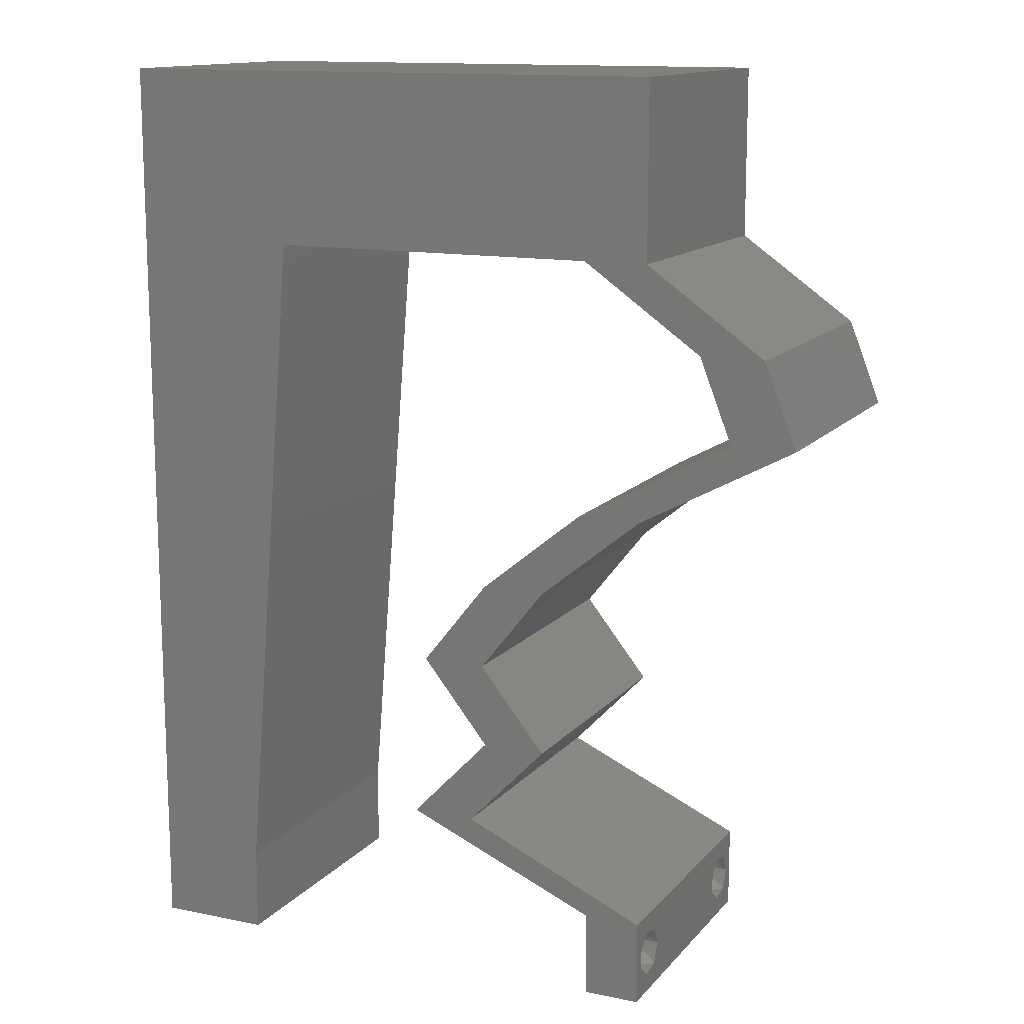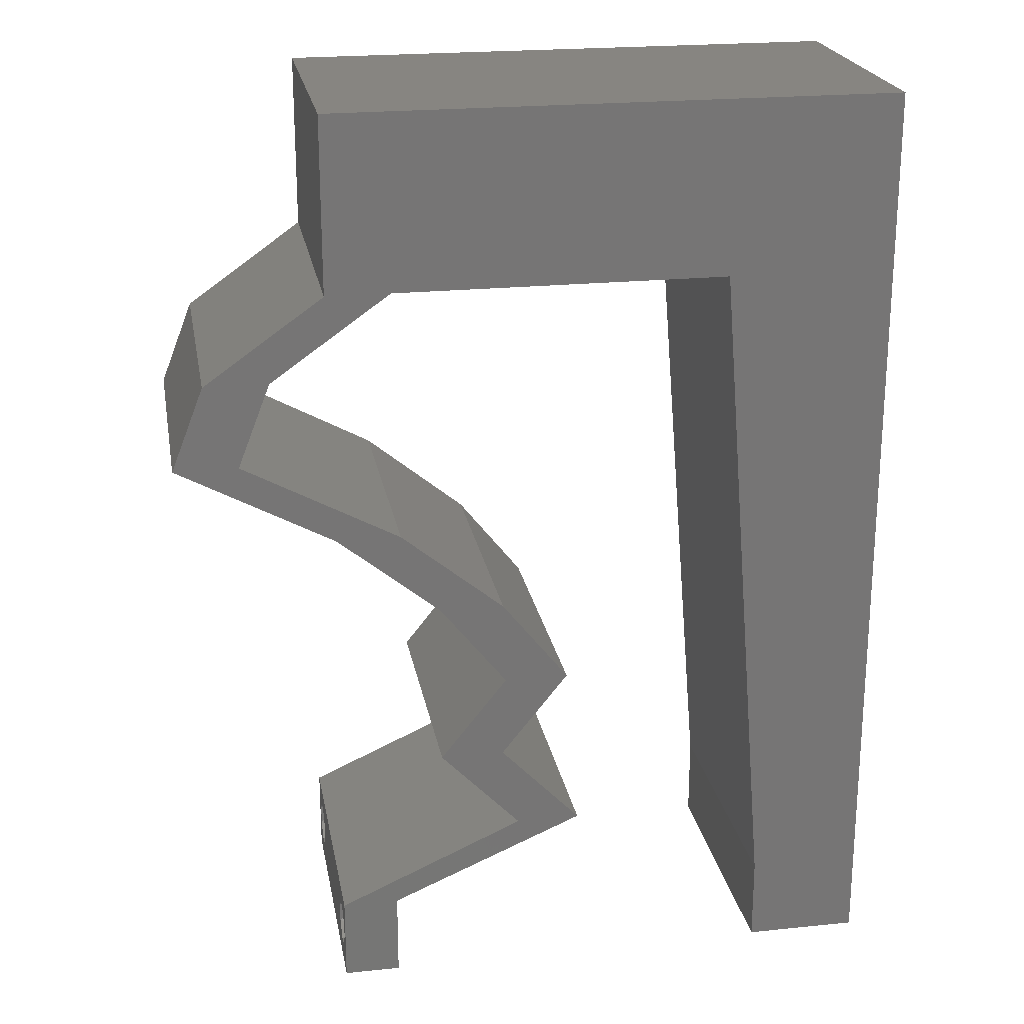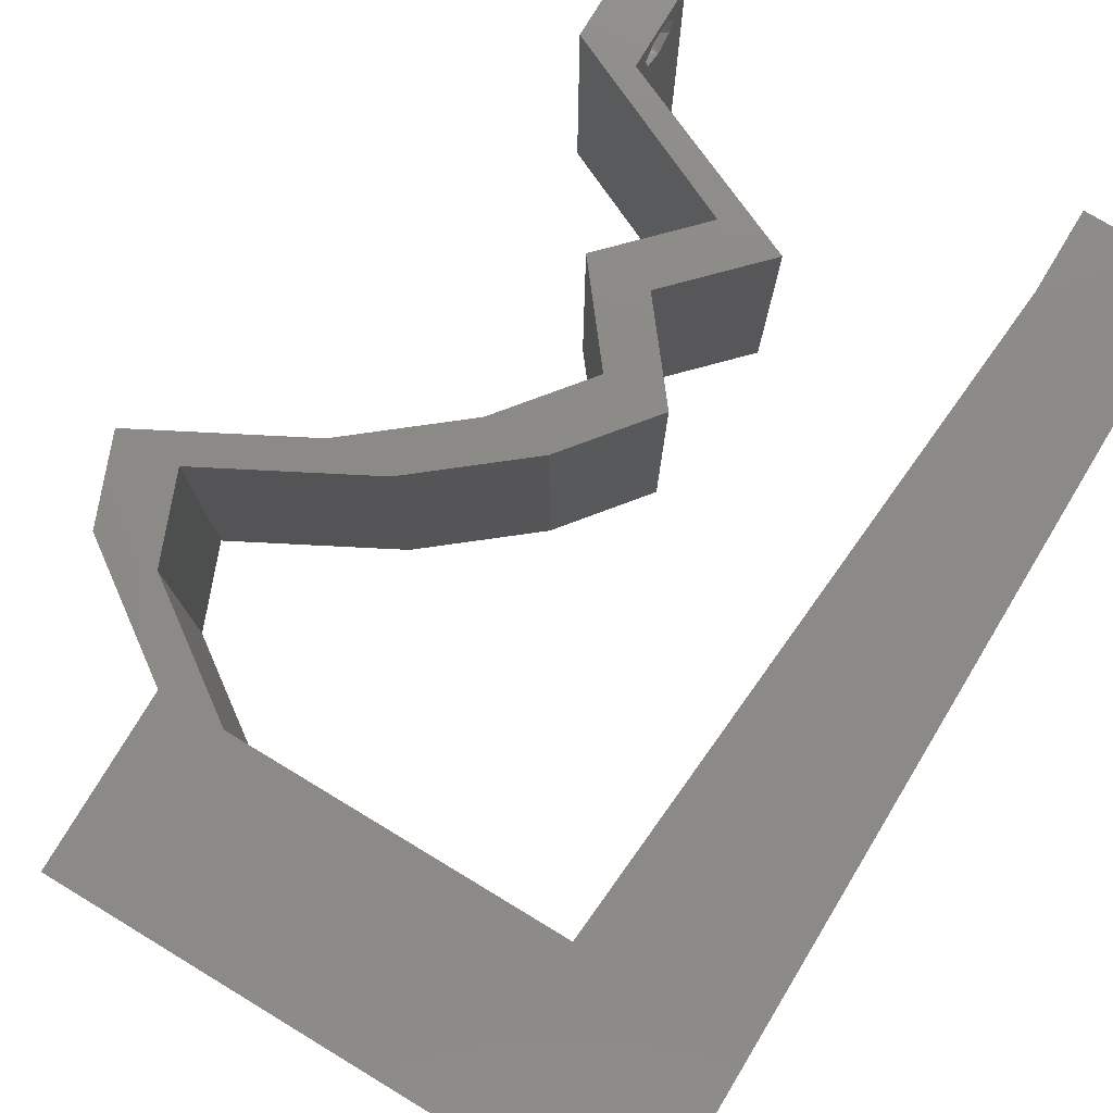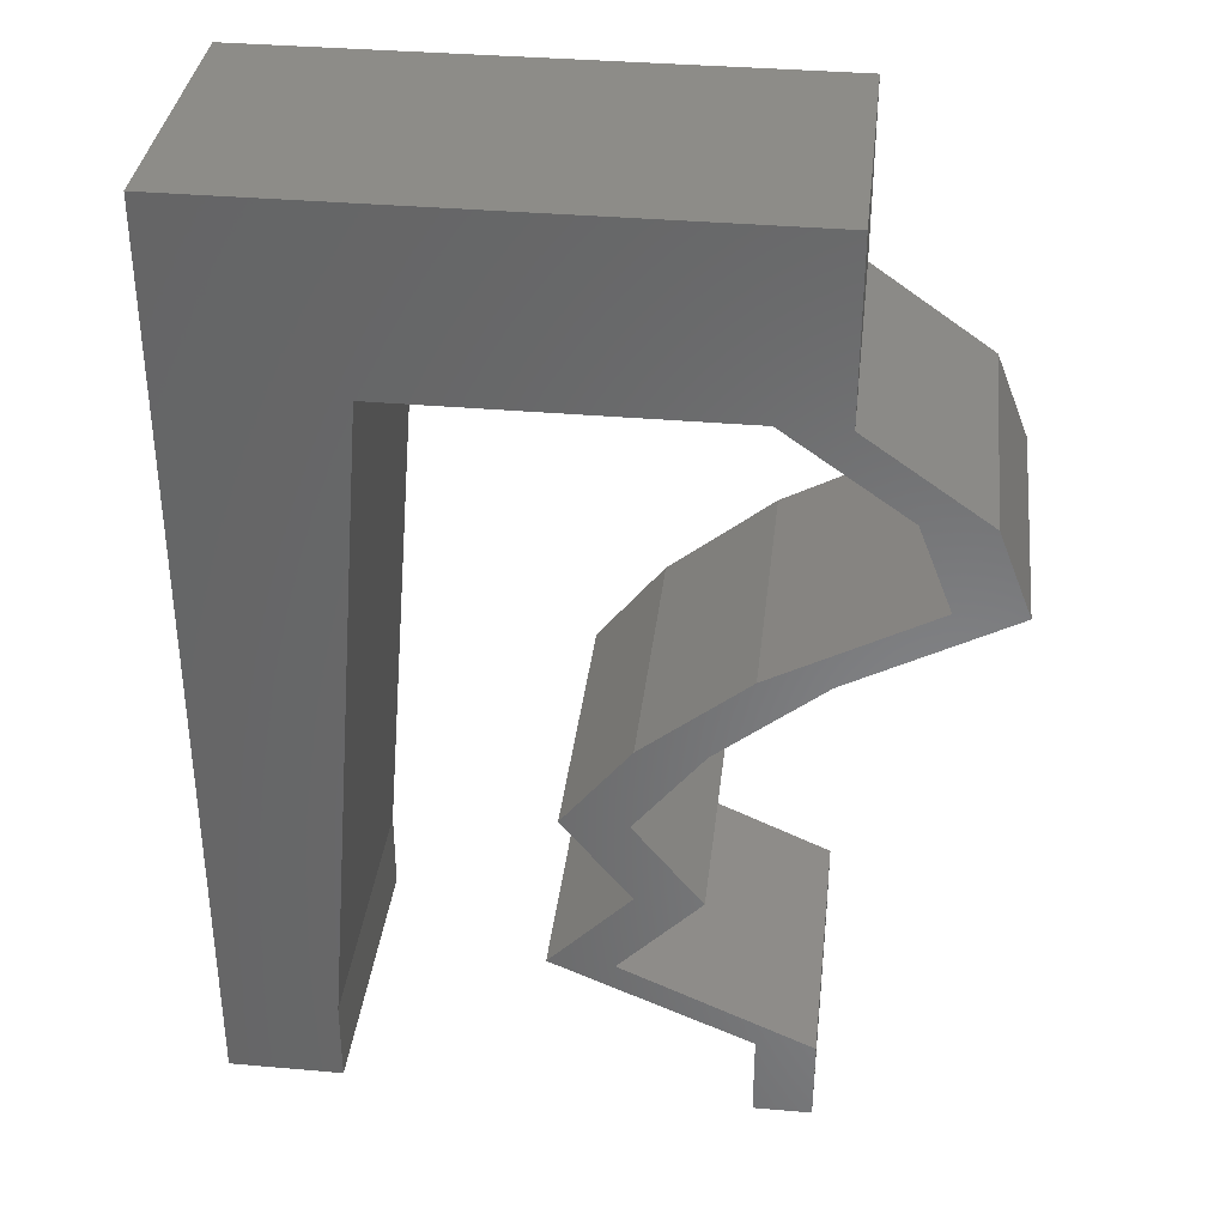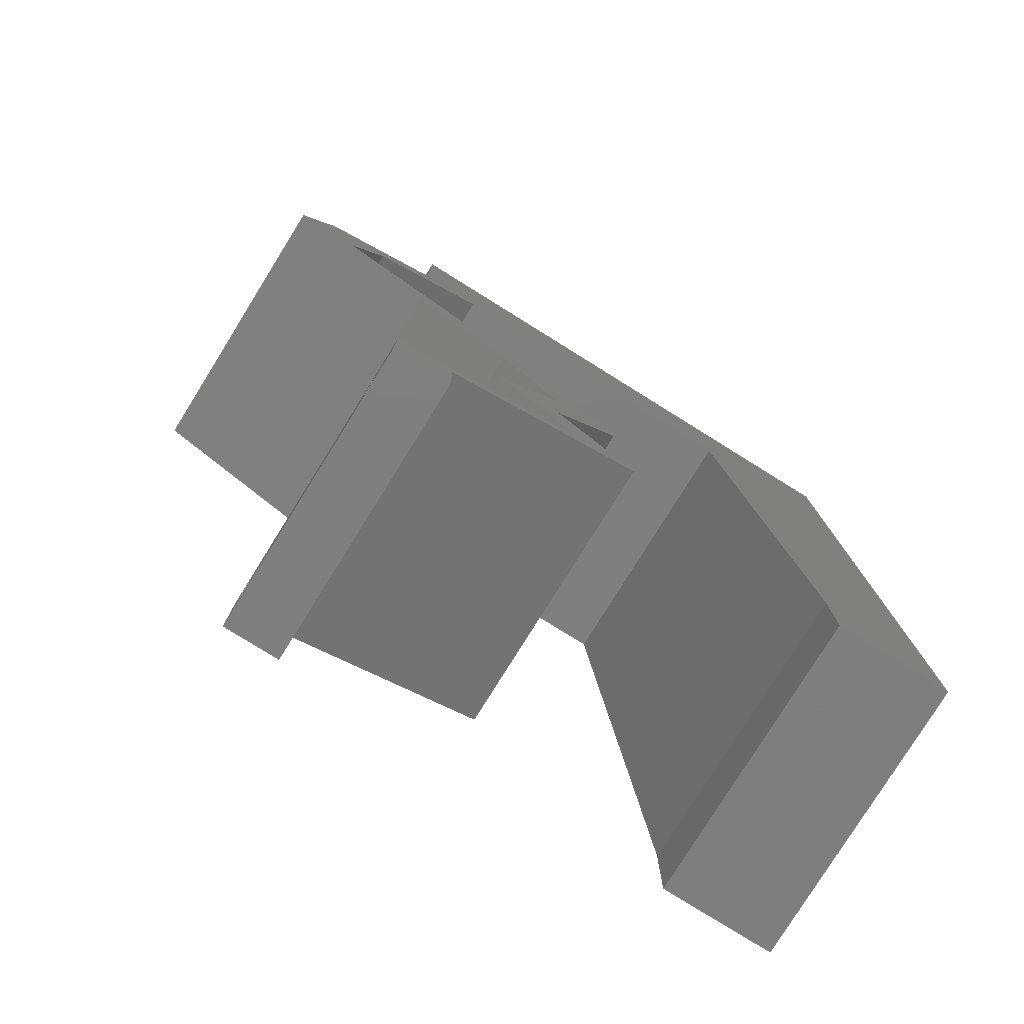
<metadata>
{"format":"stl","ext":"stl","renderer":"f3d","projection":"perspective","resolution":1024,"background":"white","views":[{"elev":13.4,"azim":24.9,"up":"+Y"},{"elev":22.2,"azim":169.9,"up":"+Y"},{"elev":77.6,"azim":-148.9,"up":"+Z"},{"elev":35.6,"azim":6.6,"up":"+Y"},{"elev":-79.1,"azim":148.1,"up":"+Y"}]}
</metadata>
<code>
# stl→obj: 244 verts, 492 faces
v 0.04 -0.003738 0.003932
v 0.04 0 0.01
v 0.04 -0.006 0.01
v 0.04 -0.003 0.0159
v 0.04 -0.004657 0.002778
v 0.04 -0.006 0
v 0.04 -0.004329 0.00134
v 0.04 -0.001671 0.00134
v 0.04 0 0
v 0.04 -0.001343 0.002778
v 0.04 -0.003 0.0007
v 0.04 -0.001343 0.01798
v 0.04 0 0.02
v 0.04 -0.002262 0.01913
v 0.04 -0.004657 0.01798
v 0.04 -0.003738 0.01913
v 0.04 -0.006 0.02
v 0.04 -0.001671 0.01654
v 0.04 -0.004329 0.01654
v 0.04 -0.002262 0.003932
v 0.036 0 0.01
v 0.036 -0.003738 0.003932
v 0.036 -0.006 0.01
v 0.036 -0.003 0.0159
v 0.036 -0.006 0
v 0.036 -0.004657 0.002778
v 0.036 -0.004329 0.00134
v 0.036 -0.001343 0.002778
v 0.036 0 0
v 0.036 -0.001671 0.00134
v 0.036 -0.003 0.0007
v 0.036 0 0.02
v 0.036 -0.001343 0.01798
v 0.036 -0.002262 0.01913
v 0.036 -0.004657 0.01798
v 0.036 -0.006 0.02
v 0.036 -0.003738 0.01913
v 0.036 -0.001671 0.01654
v 0.036 -0.004329 0.01654
v 0.036 -0.002262 0.003932
v 0.01183 0.04766 0.02
v 0.02 0.06 0.02
v 0.01 0.06 0.02
v 0.03 0.06 0.02
v 0.02365 0.04766 0.02
v 0.03374 0.05383 0.02
v 0 -0.006 0.02
v 0.008 -0.006 0.02
v 0.004 -0.003 0.02
v 0.008 0 0.02
v 0 0 0.02
v 0.004122 0.005989 0.02
v 0.04 0.05383 0.02
v 0.04 0.06 0.02
v 0.03546 0.04766 0.02
v 0.04 0.04766 0.02
v 0 0.024 0.02
v 0 0.012 0.02
v 0.00463 0.01797 0.02
v 0.008958 0.01192 0.02
v 0.009917 0.02383 0.02
v 0 0.036 0.02
v 0.005112 0.02996 0.02
v 0.01088 0.03575 0.02
v 0.005 0.054 0.02
v 0 0.06 0.02
v 0 0.048 0.02
v 0.038 -0.003 0.02
v 0.005581 0.042 0.02
v 0.04391 0.0417 0.02
v 0.04845 0.0417 0.02
v 0.02908 0.002979 0.02
v 0.03335 0.002979 0.02
v 0.02669 0.005958 0.02
v 0.04624 0.03575 0.02
v 0.05077 0.03575 0.02
v 0.04522 0.03277 0.02
v 0.03967 0.02979 0.02
v 0.03513 0.02979 0.02
v 0.03235 0.02383 0.02
v 0.04069 0.03277 0.02
v 0.02781 0.02383 0.02
v 0.02762 0.01787 0.02
v 0.03241 0.01192 0.02
v 0.02787 0.01192 0.02
v 0.02308 0.01787 0.02
v 0.02215 0.005958 0.02
v 0 -0.006 0.01
v 0 -0.003 0.015
v 0 0 0.01
v 0 -0.006 0
v 0 -0.003 0.005
v 0 0 0
v 0.004 -0.006 0.015
v 0.008 -0.006 0.01
v 0.004 -0.006 0.005
v 0.008 -0.006 0
v 0 0.009 0.0114
v 0 0.06 0
v 0 0.051 0.0086
v 0 0.06 0.01
v 0 0.048 0
v 0 0.0415 0.009767
v 0 0.03 0.01
v 0 0.036 0
v 0 0.024 0
v 0 0.0185 0.01023
v 0 0.012 0
v 0 0.005337 0.005128
v 0 0.05466 0.01487
v 0.01183 0.04766 0
v 0.01 0.06 0
v 0.02 0.06 0
v 0.03 0.06 0
v 0.03374 0.05383 0
v 0.02365 0.04766 0
v 0.004 -0.003 0
v 0.008 0 0
v 0.004122 0.005989 0
v 0.04 0.05383 0
v 0.04 0.06 0
v 0.04 0.04766 0
v 0.03546 0.04766 0
v 0.00463 0.01797 0
v 0.008958 0.01192 0
v 0.009917 0.02383 0
v 0.005112 0.02996 0
v 0.01088 0.03575 0
v 0.005 0.054 0
v 0.038 -0.003 0
v 0.005581 0.042 0
v 0.04845 0.0417 0
v 0.04391 0.0417 0
v 0.02669 0.005958 0
v 0.03335 0.002979 0
v 0.02908 0.002979 0
v 0.05077 0.03575 0
v 0.04624 0.03575 0
v 0.04522 0.03277 0
v 0.03967 0.02979 0
v 0.03235 0.02383 0
v 0.03513 0.02979 0
v 0.04069 0.03277 0
v 0.02762 0.01787 0
v 0.02781 0.02383 0
v 0.03241 0.01192 0
v 0.02787 0.01192 0
v 0.02308 0.01787 0
v 0.02215 0.005958 0
v 0.008 0 0.01
v 0.008 -0.003 0.015
v 0.008 -0.003 0.005
v 0.015 0.06 0.00866
v 0.025 0.06 0.01134
v 0.006575 0.06 0.01266
v 0.03343 0.06 0.007337
v 0.04 0.06 0.01
v 0.0342 0.06 0.01422
v 0.005798 0.06 0.00578
v 0.04 0.04766 0.01
v 0.04422 0.04468 0.005
v 0.04422 0.04468 0.015
v 0.04845 0.0417 0.01
v 0.04961 0.03872 0.015
v 0.05077 0.03575 0.01
v 0.04961 0.03872 0.005
v 0.03967 0.02979 0.01
v 0.03601 0.02681 0.015
v 0.03235 0.02383 0.01
v 0.03601 0.02681 0.005
v 0.02999 0.02085 0.015
v 0.02762 0.01787 0.01
v 0.02999 0.02085 0.005
v 0.03001 0.01489 0.015
v 0.03241 0.01192 0.01
v 0.03001 0.01489 0.005
v 0.02955 0.008936 0.015
v 0.02669 0.005958 0.01
v 0.02955 0.008936 0.005
v 0.03321 0.00304 0.007504
v 0.03534 0.002085 0.0147
v 0.03076 0.004136 0.0146
v 0.02898 0.003022 0.007654
v 0.02215 0.005958 0.01
v 0.03115 0.002085 0.01465
v 0.02639 0.004134 0.01461
v 0.02501 0.008936 0.015
v 0.02787 0.01192 0.01
v 0.02501 0.008936 0.005
v 0.02548 0.01489 0.015
v 0.02308 0.01787 0.01
v 0.02548 0.01489 0.005
v 0.02545 0.02085 0.015
v 0.02781 0.02383 0.01
v 0.02545 0.02085 0.005
v 0.03147 0.02681 0.015
v 0.03513 0.02979 0.01
v 0.03147 0.02681 0.005
v 0.04624 0.03575 0.01
v 0.04507 0.03872 0.015
v 0.04391 0.0417 0.01
v 0.04507 0.03872 0.005
v 0.03969 0.04468 0.005
v 0.03969 0.04468 0.015
v 0.03546 0.04766 0.01
v 0.02665 0.04766 0.01185
v 0.01924 0.04766 0.00724
v 0.02944 0.04766 0.005298
v 0.01855 0.04766 0.01365
v 0.01183 0.04766 0.01
v 0.008719 0.008936 0.01143
v 0.01112 0.03872 0.01143
v 0.009471 0.01829 0.01028
v 0.01036 0.02929 0.01024
v 0.0114 0.04233 0.005093
v 0.0375 -0.003738 0.01607
v 0.0385 -0.002262 0.01607
v 0.03888 -0.003738 0.01607
v 0.03712 -0.002262 0.01607
v 0.03873 -0.001671 0.01866
v 0.03727 -0.001343 0.01722
v 0.03875 -0.001343 0.01722
v 0.03725 -0.001671 0.01866
v 0.03873 -0.004657 0.01722
v 0.03727 -0.004329 0.01866
v 0.03875 -0.004329 0.01866
v 0.03725 -0.004657 0.01722
v 0.03802 -0.003011 0.0193
v 0.03687 -0.002995 0.0193
v 0.03916 -0.003 0.0193
v 0.0375 -0.003738 0.0008684
v 0.03727 -0.002262 0.0008684
v 0.03874 -0.002242 0.0008785
v 0.03888 -0.003738 0.0008684
v 0.03873 -0.001343 0.002022
v 0.03727 -0.001671 0.00346
v 0.03725 -0.001343 0.002022
v 0.03727 -0.004329 0.00346
v 0.03873 -0.003 0.0041
v 0.03875 -0.004329 0.00346
v 0.03875 -0.001671 0.00346
v 0.03725 -0.003 0.0041
v 0.03873 -0.004657 0.002022
v 0.03725 -0.004657 0.002022
f 1 2 3
f 2 4 3
f 5 6 7
f 8 9 10
f 11 9 8
f 7 6 11
f 12 13 14
f 15 16 17
f 16 13 17
f 14 13 16
f 6 9 11
f 10 9 2
f 13 18 2
f 12 18 13
f 3 19 17
f 19 15 17
f 3 6 5
f 2 18 4
f 4 19 3
f 20 2 1
f 10 2 20
f 1 3 5
f 21 22 23
f 23 24 21
f 25 26 27
f 28 29 30
f 30 29 31
f 31 25 27
f 32 33 34
f 35 36 37
f 32 37 36
f 34 37 32
f 32 38 33
f 29 25 31
f 36 39 23
f 35 39 36
f 21 38 32
f 23 26 25
f 21 29 28
f 23 39 24
f 24 38 21
f 22 26 23
f 40 22 21
f 40 21 28
f 41 42 43
f 44 45 46
f 47 48 49
f 50 51 49
f 42 41 45
f 44 42 45
f 51 50 52
f 53 54 46
f 55 56 53
f 57 58 59
f 60 61 59
f 54 44 46
f 55 53 46
f 62 57 63
f 61 64 63
f 41 43 65
f 66 67 65
f 60 58 52
f 13 32 68
f 36 17 68
f 67 62 69
f 64 41 69
f 51 47 49
f 48 50 49
f 61 57 59
f 67 41 65
f 58 60 59
f 64 62 63
f 41 67 69
f 57 61 63
f 62 64 69
f 43 66 65
f 58 51 52
f 56 70 71
f 55 70 56
f 72 73 74
f 17 13 68
f 13 73 32
f 32 36 68
f 73 72 32
f 50 60 52
f 71 75 76
f 70 75 71
f 76 75 77
f 78 79 80
f 79 78 81
f 78 77 81
f 80 82 83
f 79 82 80
f 84 83 85
f 83 86 85
f 82 86 83
f 74 84 85
f 87 74 85
f 72 74 87
f 77 75 81
f 45 55 46
f 88 89 90
f 51 89 47
f 91 92 93
f 90 92 88
f 47 89 88
f 90 89 51
f 88 92 91
f 93 92 90
f 48 94 95
f 88 94 47
f 91 96 88
f 95 96 97
f 47 94 48
f 95 94 88
f 97 96 91
f 88 96 95
f 51 98 90
f 99 100 101
f 102 100 99
f 58 98 51
f 103 104 62
f 105 104 103
f 105 103 102
f 62 104 57
f 106 104 105
f 107 104 106
f 57 107 58
f 67 103 62
f 108 107 106
f 57 104 107
f 93 109 108
f 66 110 67
f 67 100 103
f 108 98 107
f 108 109 98
f 67 110 100
f 107 98 58
f 103 100 102
f 101 110 66
f 90 109 93
f 98 109 90
f 100 110 101
f 111 112 113
f 114 115 116
f 91 117 97
f 118 117 93
f 113 116 111
f 114 116 113
f 93 119 118
f 120 115 121
f 120 122 123
f 106 124 108
f 125 124 126
f 121 115 114
f 123 115 120
f 105 127 106
f 126 127 128
f 111 129 112
f 99 129 102
f 125 119 108
f 9 130 29
f 25 130 6
f 102 131 105
f 128 131 111
f 93 117 91
f 97 117 118
f 126 124 106
f 102 129 111
f 108 124 125
f 128 127 105
f 111 131 102
f 106 127 126
f 105 131 128
f 112 129 99
f 108 119 93
f 122 132 133
f 123 122 133
f 134 135 136
f 6 130 9
f 9 29 135
f 29 130 25
f 135 29 136
f 118 119 125
f 132 137 138
f 133 132 138
f 138 137 139
f 140 141 142
f 143 140 142
f 139 140 143
f 141 144 145
f 142 141 145
f 146 147 144
f 144 147 148
f 145 144 148
f 134 147 146
f 149 147 134
f 136 149 134
f 138 139 143
f 116 115 123
f 150 151 95
f 48 151 50
f 118 152 97
f 95 152 150
f 50 151 150
f 95 151 48
f 97 152 95
f 150 152 118
f 42 153 43
f 113 154 114
f 42 154 153
f 153 154 113
f 153 155 43
f 154 156 114
f 44 154 42
f 112 153 113
f 114 156 121
f 121 156 157
f 66 155 101
f 43 155 66
f 44 158 154
f 112 159 153
f 154 158 156
f 153 159 155
f 54 158 44
f 157 158 54
f 99 159 112
f 101 159 99
f 156 158 157
f 155 159 101
f 53 160 157
f 157 160 120
f 157 54 53
f 56 160 53
f 120 121 157
f 120 160 122
f 122 161 132
f 71 162 56
f 56 162 160
f 163 162 71
f 162 161 160
f 163 161 162
f 160 161 122
f 132 161 163
f 76 164 71
f 163 164 165
f 165 166 163
f 132 166 137
f 71 164 163
f 165 164 76
f 163 166 132
f 137 166 165
f 77 167 165
f 165 167 139
f 165 76 77
f 78 167 77
f 139 137 165
f 139 167 140
f 78 168 167
f 169 168 80
f 167 170 140
f 141 170 169
f 80 168 78
f 167 168 169
f 140 170 141
f 169 170 167
f 80 171 169
f 172 171 83
f 169 173 141
f 144 173 172
f 83 171 80
f 169 171 172
f 141 173 144
f 172 173 169
f 83 174 172
f 175 174 84
f 172 176 144
f 146 176 175
f 84 174 83
f 172 174 175
f 144 176 146
f 175 176 172
f 84 177 175
f 178 177 74
f 134 179 178
f 175 179 146
f 74 177 84
f 175 177 178
f 178 179 175
f 146 179 134
f 135 180 9
f 134 180 135
f 9 180 2
f 178 180 134
f 2 181 13
f 74 182 178
f 73 182 74
f 13 181 73
f 180 182 181
f 181 182 73
f 2 180 181
f 178 182 180
f 3 17 36
f 36 23 3
f 25 6 3
f 3 23 25
f 29 183 136
f 136 183 149
f 21 183 29
f 149 183 184
f 32 185 21
f 184 186 87
f 87 186 72
f 72 185 32
f 185 186 183
f 72 186 185
f 185 183 21
f 183 186 184
f 87 187 184
f 188 187 85
f 184 189 149
f 147 189 188
f 85 187 87
f 184 187 188
f 149 189 147
f 188 189 184
f 85 190 188
f 191 190 86
f 188 192 147
f 148 192 191
f 86 190 85
f 188 190 191
f 147 192 148
f 191 192 188
f 86 193 191
f 194 193 82
f 191 195 148
f 145 195 194
f 191 193 194
f 82 193 86
f 148 195 145
f 194 195 191
f 82 196 194
f 197 196 79
f 194 198 145
f 142 198 197
f 79 196 82
f 194 196 197
f 197 198 194
f 145 198 142
f 81 199 197
f 197 199 143
f 197 79 81
f 75 199 81
f 143 142 197
f 143 199 138
f 199 200 201
f 70 200 75
f 138 202 133
f 201 202 199
f 75 200 199
f 201 200 70
f 199 202 138
f 133 202 201
f 133 203 123
f 55 204 70
f 205 203 204
f 70 204 201
f 205 204 55
f 204 203 201
f 201 203 133
f 123 203 205
f 55 206 205
f 45 206 55
f 116 207 111
f 123 208 116
f 41 209 45
f 111 207 210
f 207 208 206
f 116 208 207
f 205 208 123
f 210 209 41
f 209 206 45
f 206 208 205
f 209 207 206
f 210 207 209
f 125 211 118
f 150 211 50
f 41 212 210
f 50 211 60
f 64 212 41
f 60 213 61
f 126 213 125
f 214 213 126
f 61 214 64
f 61 213 214
f 128 214 126
f 111 215 128
f 128 212 214
f 213 211 125
f 128 215 212
f 60 211 213
f 214 212 64
f 210 215 111
f 212 215 210
f 118 211 150
f 4 24 216
f 24 4 217
f 4 216 218
f 24 217 219
f 220 221 222
f 221 220 223
f 224 225 226
f 225 224 227
f 220 228 223
f 221 217 222
f 223 228 229
f 228 220 230
f 224 216 227
f 217 221 219
f 216 224 218
f 226 225 228
f 12 14 220
f 33 38 221
f 35 37 225
f 12 220 222
f 33 221 223
f 18 12 222
f 16 15 226
f 34 33 223
f 217 18 222
f 35 225 227
f 216 39 227
f 39 35 227
f 15 19 224
f 15 224 226
f 226 228 230
f 228 225 229
f 225 37 229
f 220 14 230
f 221 38 219
f 16 226 230
f 34 223 229
f 224 19 218
f 24 39 216
f 4 18 217
f 19 4 218
f 38 24 219
f 37 34 229
f 14 16 230
f 11 31 231
f 31 11 232
f 232 11 233
f 11 231 234
f 235 236 237
f 238 239 240
f 236 235 241
f 239 238 242
f 239 236 241
f 236 239 242
f 232 235 237
f 243 238 240
f 238 243 244
f 235 232 233
f 243 231 244
f 231 243 234
f 40 28 236
f 20 1 239
f 8 10 235
f 26 22 238
f 236 28 237
f 239 1 240
f 40 236 242
f 20 239 241
f 238 22 242
f 235 10 241
f 28 30 237
f 1 5 240
f 22 40 242
f 10 20 241
f 30 31 232
f 26 238 244
f 30 232 237
f 231 27 244
f 27 26 244
f 5 7 243
f 5 243 240
f 8 235 233
f 243 7 234
f 31 27 231
f 7 11 234
f 11 8 233

</code>
